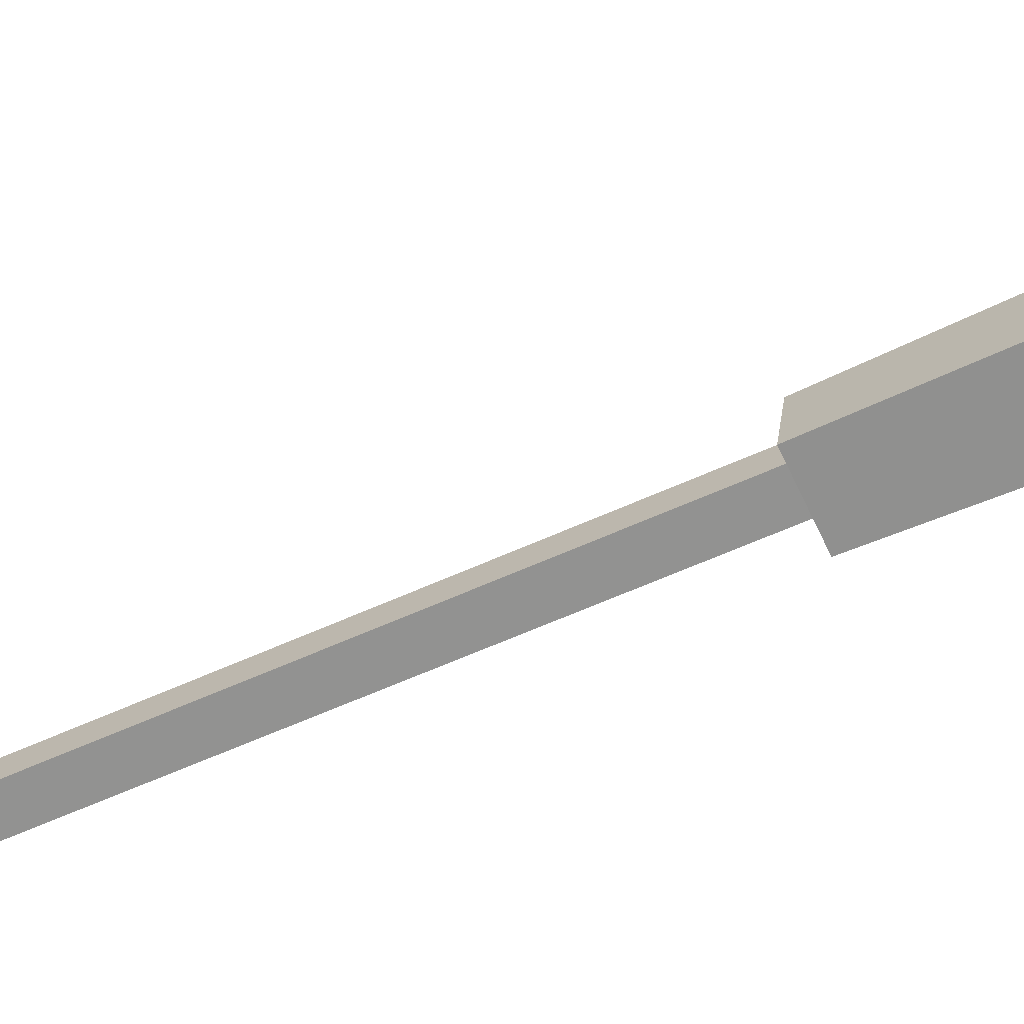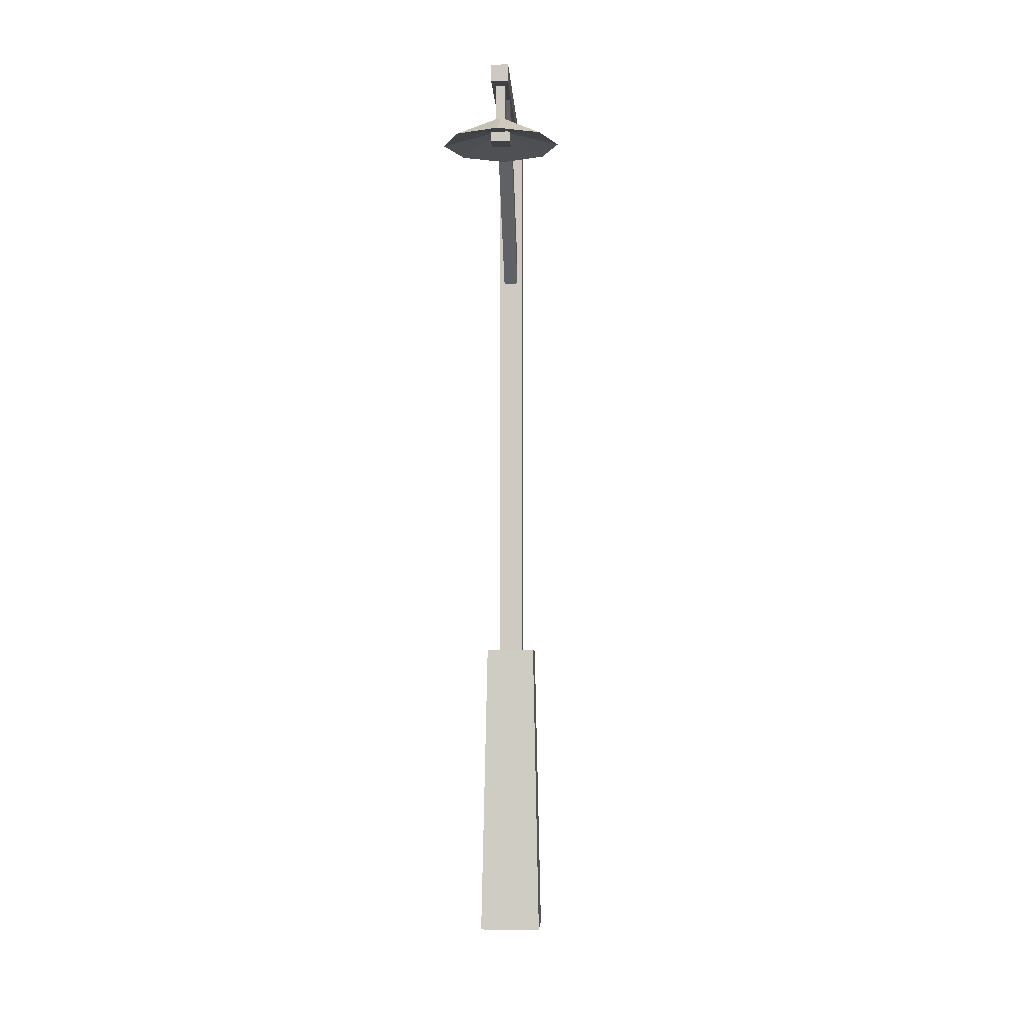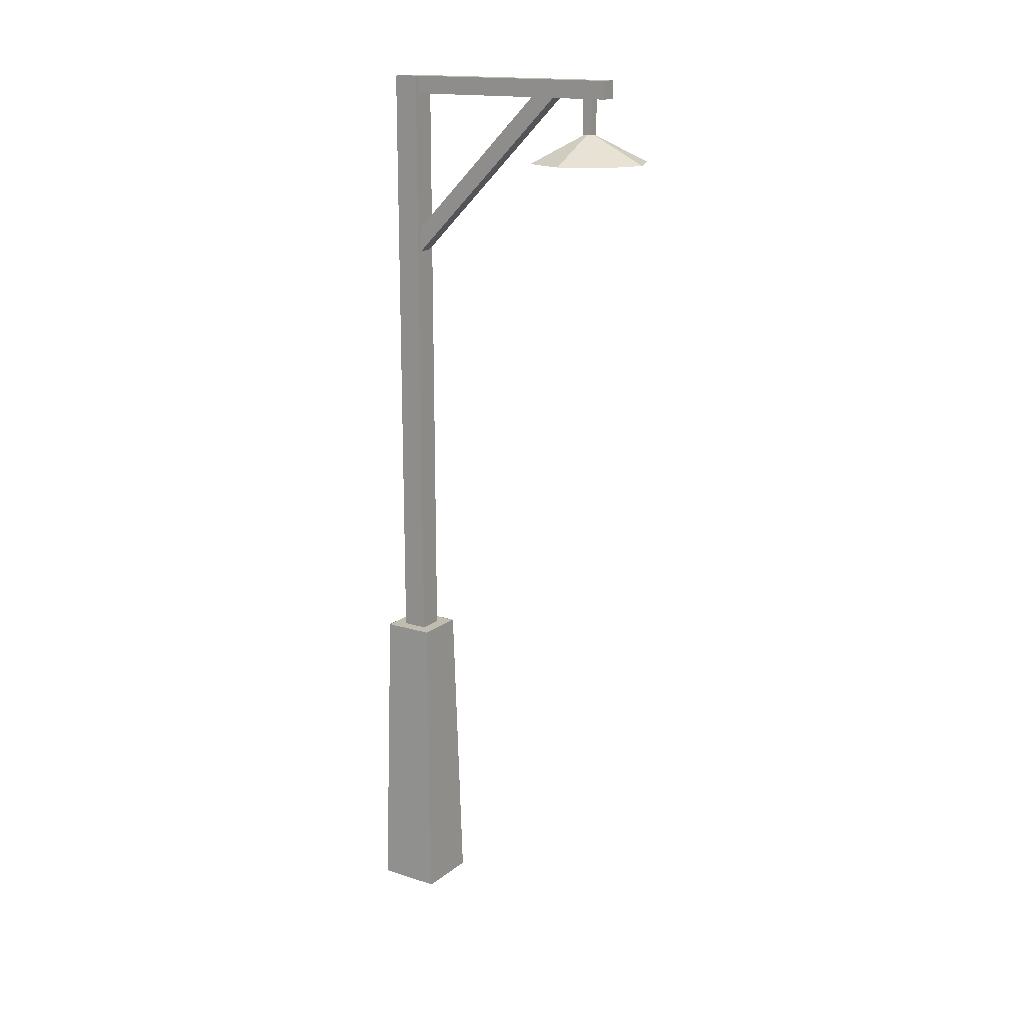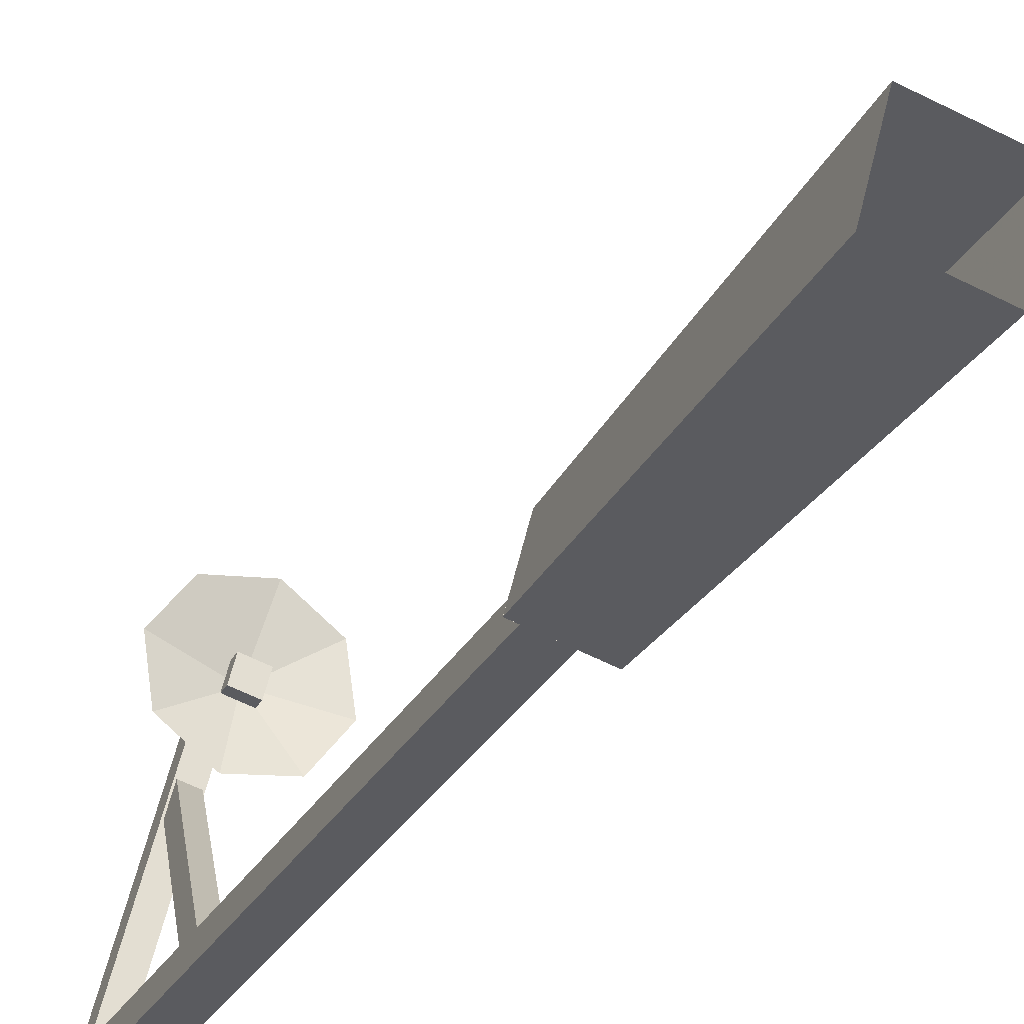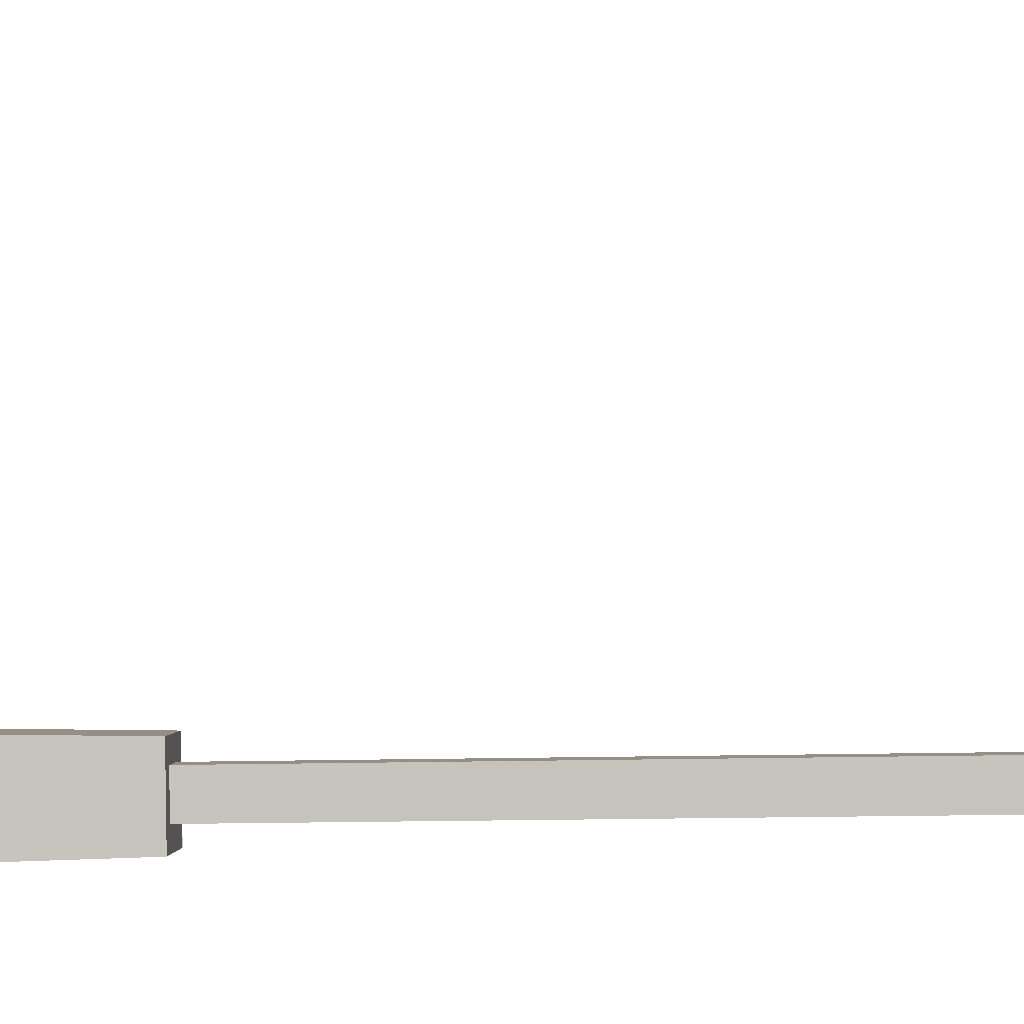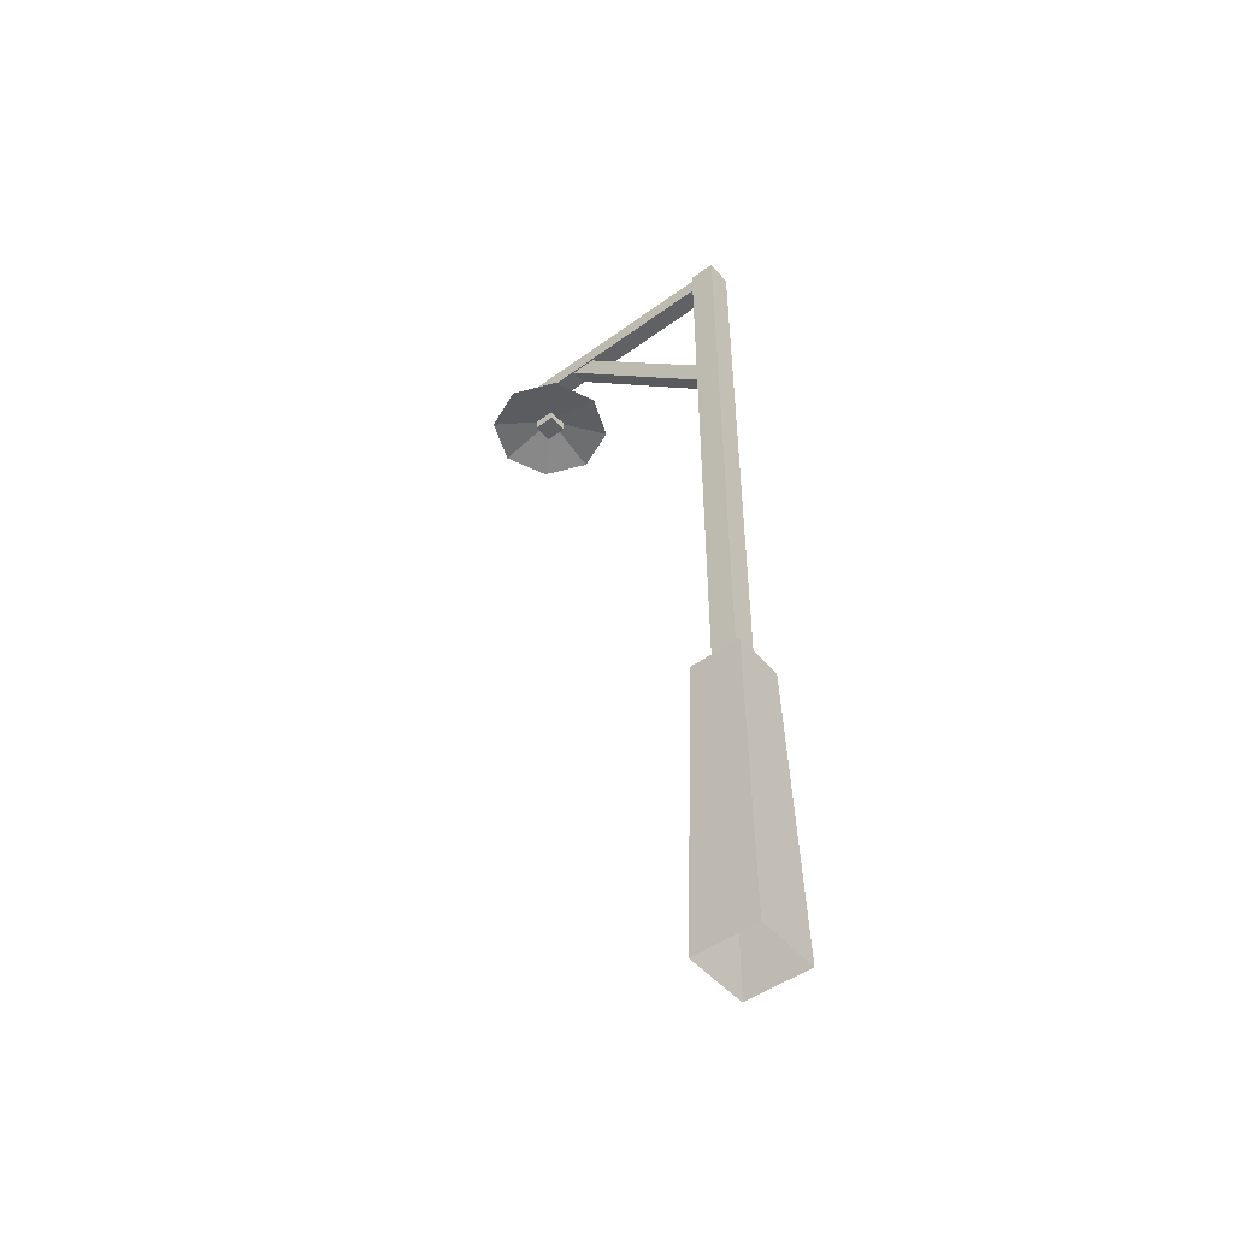
<metadata>
{"format":"obj","ext":"obj","renderer":"f3d","projection":"perspective","resolution":1024,"background":"white","views":[{"elev":-54.4,"azim":-63.5,"up":"+Z"},{"elev":-5.3,"azim":17.4,"up":"+Y"},{"elev":16.4,"azim":-42.4,"up":"+Y"},{"elev":-28.0,"azim":-23.2,"up":"+Z"},{"elev":-14.6,"azim":93.4,"up":"+Z"},{"elev":-49.1,"azim":143.4,"up":"+Y"}]}
</metadata>
<code>
v -7.334 -16.16 -4.336
v -6.519 16.16 -3.854
v -1.332 16.16 -5.186
v 0 16.16 0
v -5.187 16.16 1.332
v -6.519 16.16 -3.854
v -7.334 -16.16 -4.336
v -5.669 -16.16 2.148
v 0.815 -16.16 0.4815
v -0.8506 -16.16 -6.002
v -4.865 15.98 -2.877
v -4.865 79.41 -2.877
v -2.31 79.41 -3.533
v -1.654 79.41 -0.9775
v -4.209 79.41 -0.3213
v -4.865 79.41 -2.877
v -4.865 15.98 -2.877
v -4.209 15.98 -0.3213
v -1.654 15.98 -0.9775
v -2.31 15.98 -3.533
v -6.523 16.14 -3.854
v -5.189 16.14 1.335
v 0 16.14 0.002
v -1.333 16.14 -5.188
v -4.22 60.92 -2.559
v 0.2906 79.05 15
v 1.788 79.05 14.62
v 2.113 77.74 15.88
v 0.6153 77.74 16.27
v 0.2906 79.05 15
v -4.22 60.92 -2.559
v -3.895 59.61 -1.295
v -2.397 59.61 -1.68
v -2.723 60.92 -2.944
v -4.408 79.44 -2.688
v 1.971 79.44 22.15
v 3.759 79.44 21.69
v 3.759 77.59 21.69
v 1.971 77.59 22.15
v 1.971 79.44 22.15
v -4.408 79.44 -2.688
v -4.408 77.59 -2.688
v -2.62 77.59 -3.147
v -2.62 79.44 -3.147
v 1.719 73.96 19.45
v 1.719 77.92 19.45
v 2.68 77.92 19.2
v 2.927 77.92 20.16
v 1.965 77.92 20.41
v 1.719 77.92 19.45
v 1.719 73.96 19.45
v 1.965 73.96 20.41
v 2.927 73.96 20.16
v 2.68 73.96 19.2
v 1.971 79.45 22.15
v 1.971 77.59 22.15
v 3.756 77.59 21.69
v 3.756 79.45 21.69
v 0.7647 71.11 13.75
v -3.056 71.11 16.62
v -3.729 71.11 21.35
v -0.8593 71.11 25.17
v 3.871 71.11 25.84
v 2.318 74.24 19.79
v 3.871 71.11 25.84
v 7.692 71.11 22.97
v 8.365 71.11 18.24
v 5.496 71.11 14.42
v 0.7647 71.11 13.75
v -3.056 71.11 16.62
v -3.729 71.11 21.35
v -0.8593 71.11 25.17
v 3.871 71.11 25.84
v 2.318 72.67 19.79
v 3.871 71.11 25.84
v 7.692 71.11 22.97
v 8.365 71.11 18.24
v 5.496 71.11 14.42
v 3.07 71.26 18.49
v 3.604 71.26 20.57
v 3.604 72.32 20.57
v 3.07 72.32 18.49
v 1.068 71.26 19.01
v 1.602 71.26 21.08
v 1.602 72.32 21.08
v 1.068 72.32 19.01
f 6 7 8
f 5 6 8
f 4 5 8
f 4 8 9
f 3 4 9
f 3 9 10
f 2 3 10
f 1 2 10
f 16 17 18
f 15 16 18
f 14 15 18
f 14 18 19
f 13 14 19
f 13 19 20
f 12 13 20
f 11 12 20
f 23 24 21
f 22 23 21
f 30 31 32
f 29 30 32
f 28 29 32
f 28 32 33
f 27 28 33
f 27 33 34
f 26 27 34
f 25 26 34
f 40 41 42
f 39 40 42
f 38 39 42
f 38 42 43
f 37 38 43
f 37 43 44
f 36 37 44
f 35 36 44
f 50 51 52
f 49 50 52
f 48 49 52
f 48 52 53
f 47 48 53
f 47 53 54
f 46 47 54
f 45 46 54
f 57 58 55
f 56 57 55
f 64 65 66
f 64 66 67
f 64 67 68
f 64 68 59
f 64 59 60
f 62 63 64
f 61 62 64
f 61 64 60
f 76 75 74
f 77 76 74
f 78 77 74
f 69 78 74
f 70 69 74
f 74 73 72
f 74 72 71
f 70 74 71
f 81 80 79
f 82 81 79
f 84 83 79
f 80 84 79
f 85 84 80
f 81 85 80
f 83 86 82
f 79 83 82
f 85 86 83
f 84 85 83

</code>
